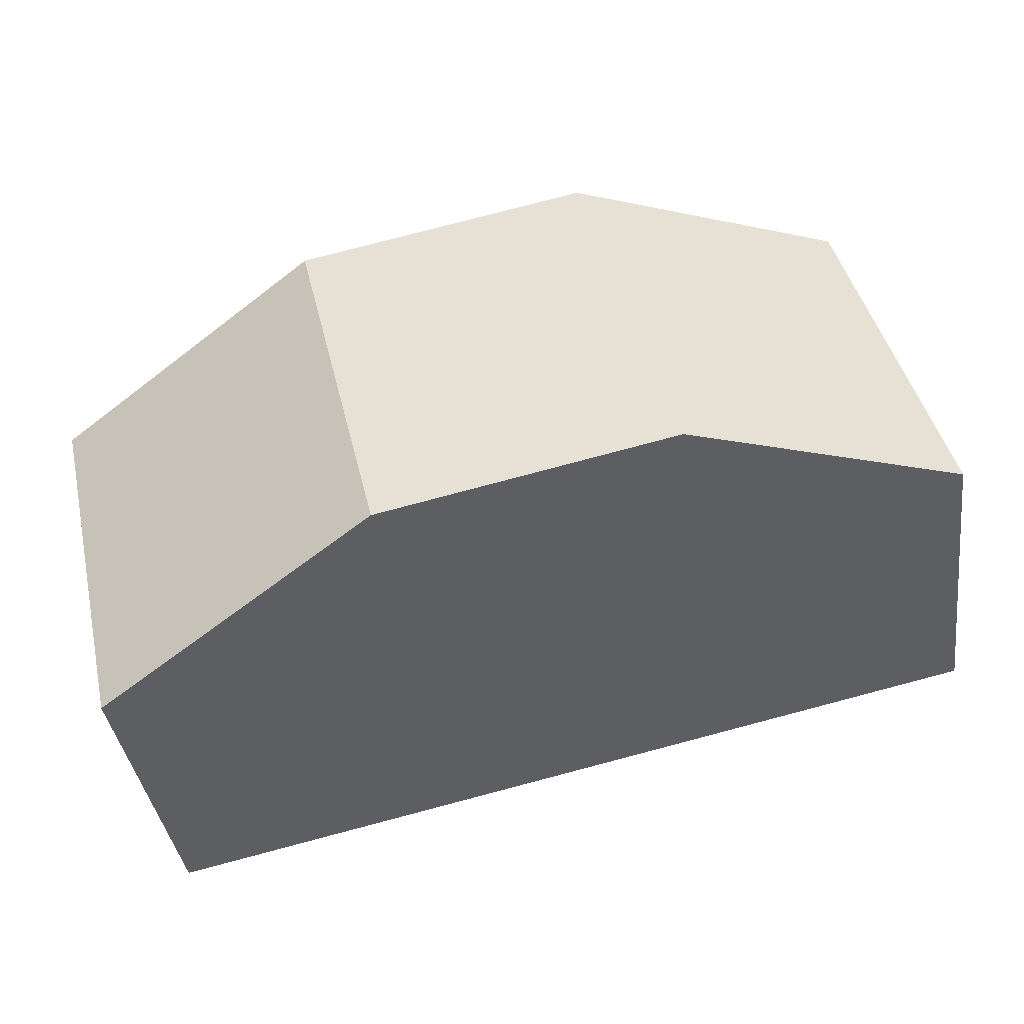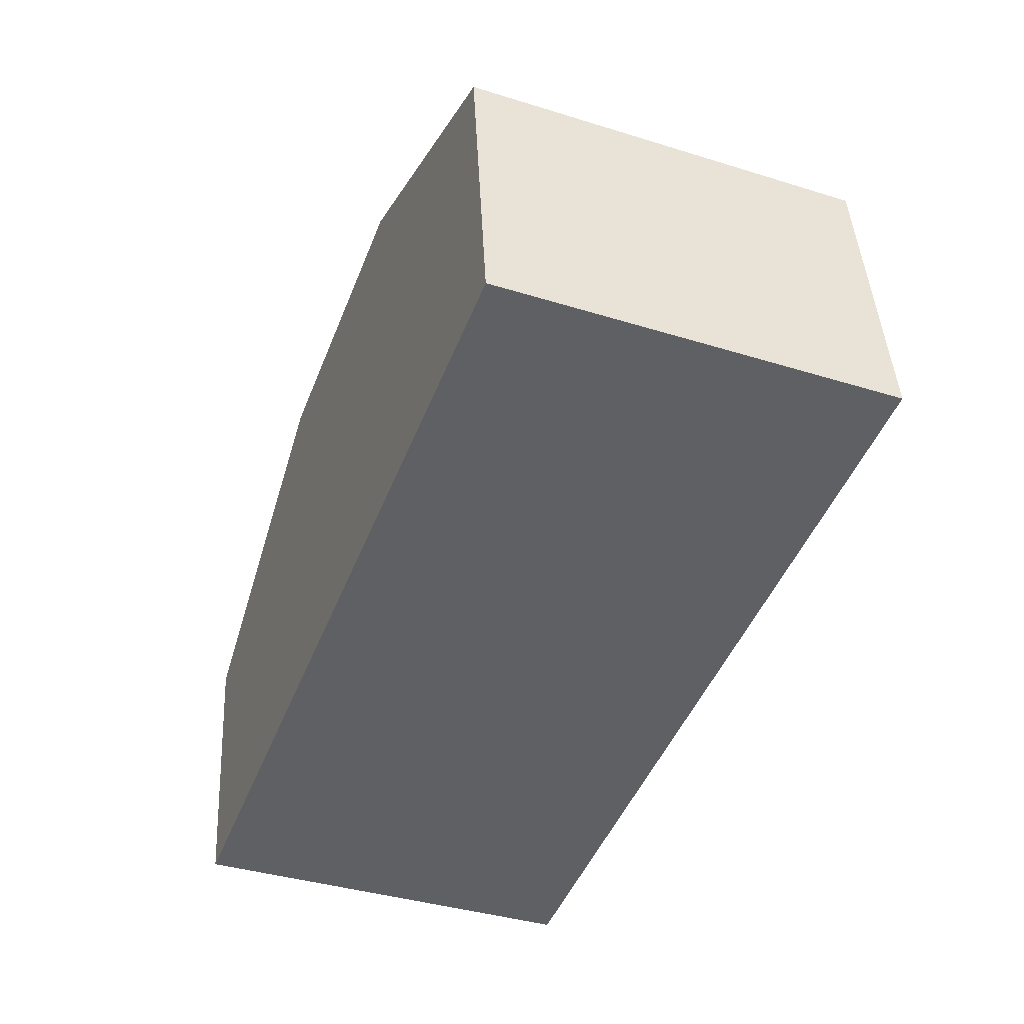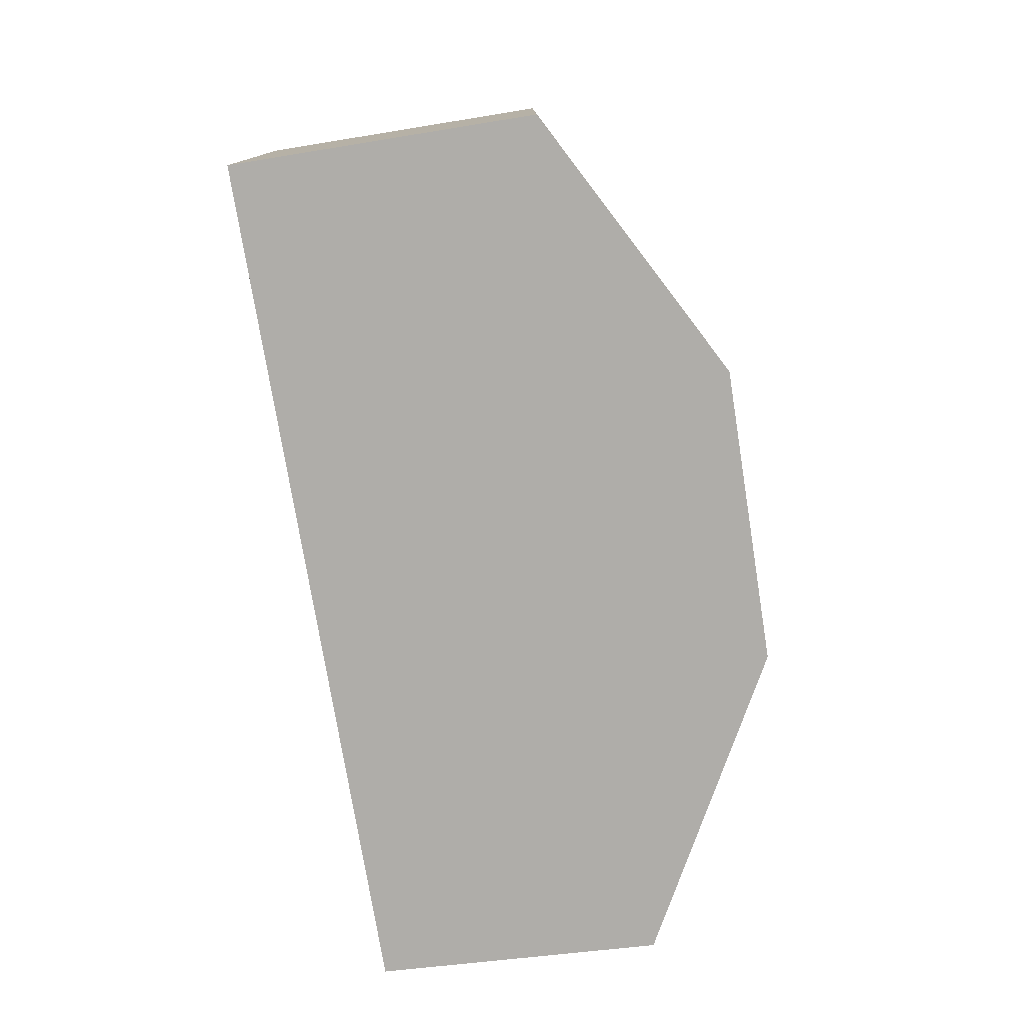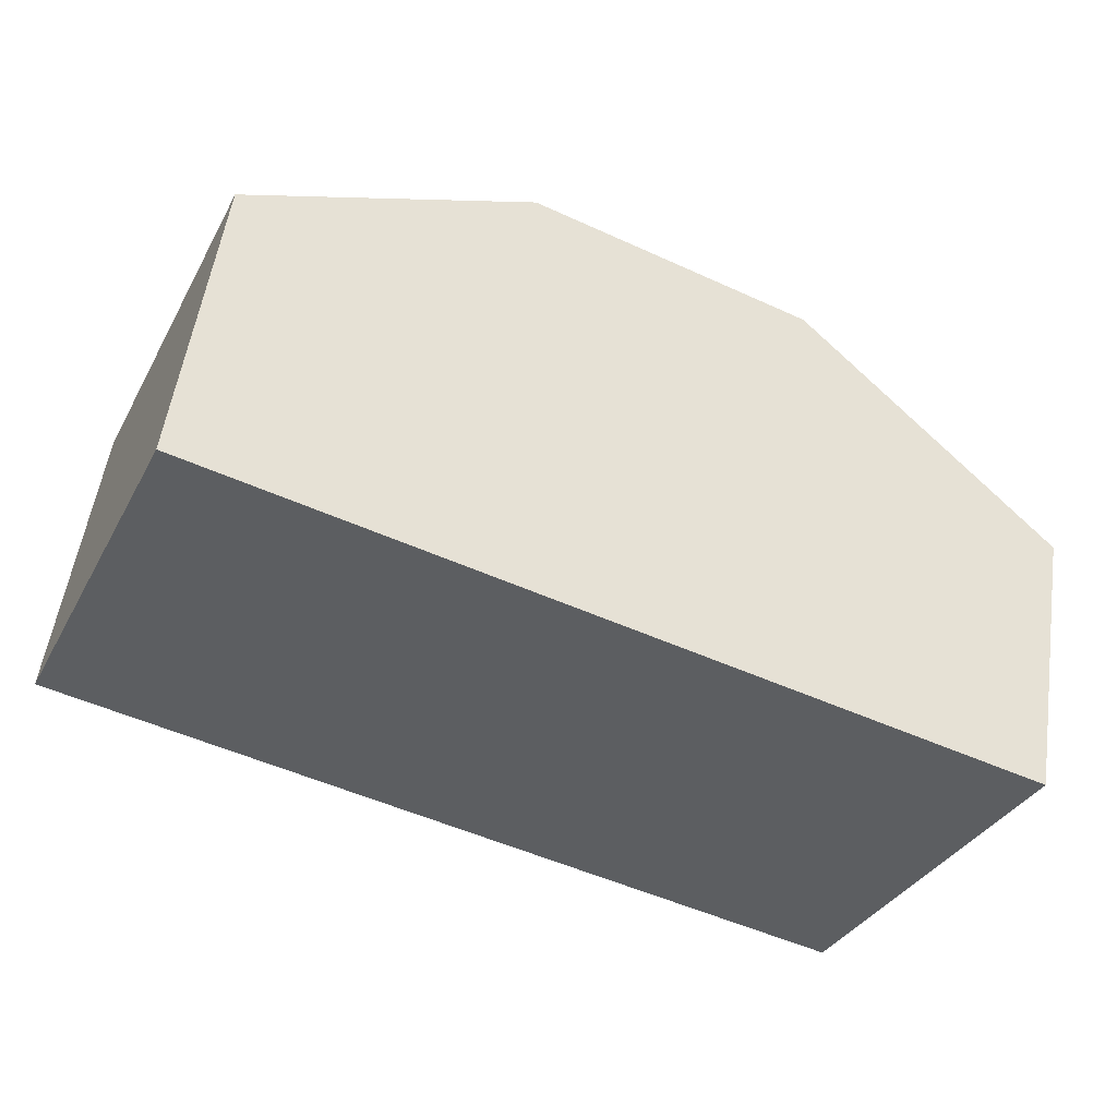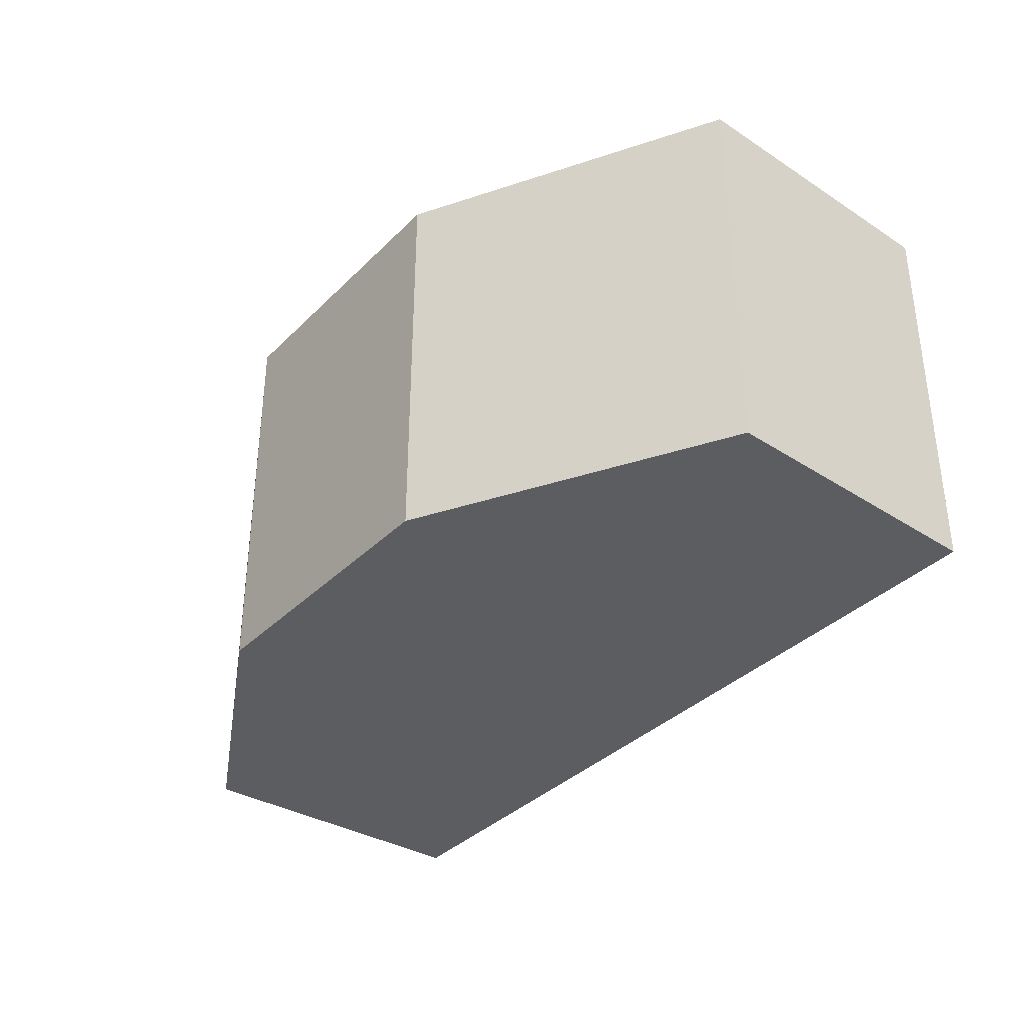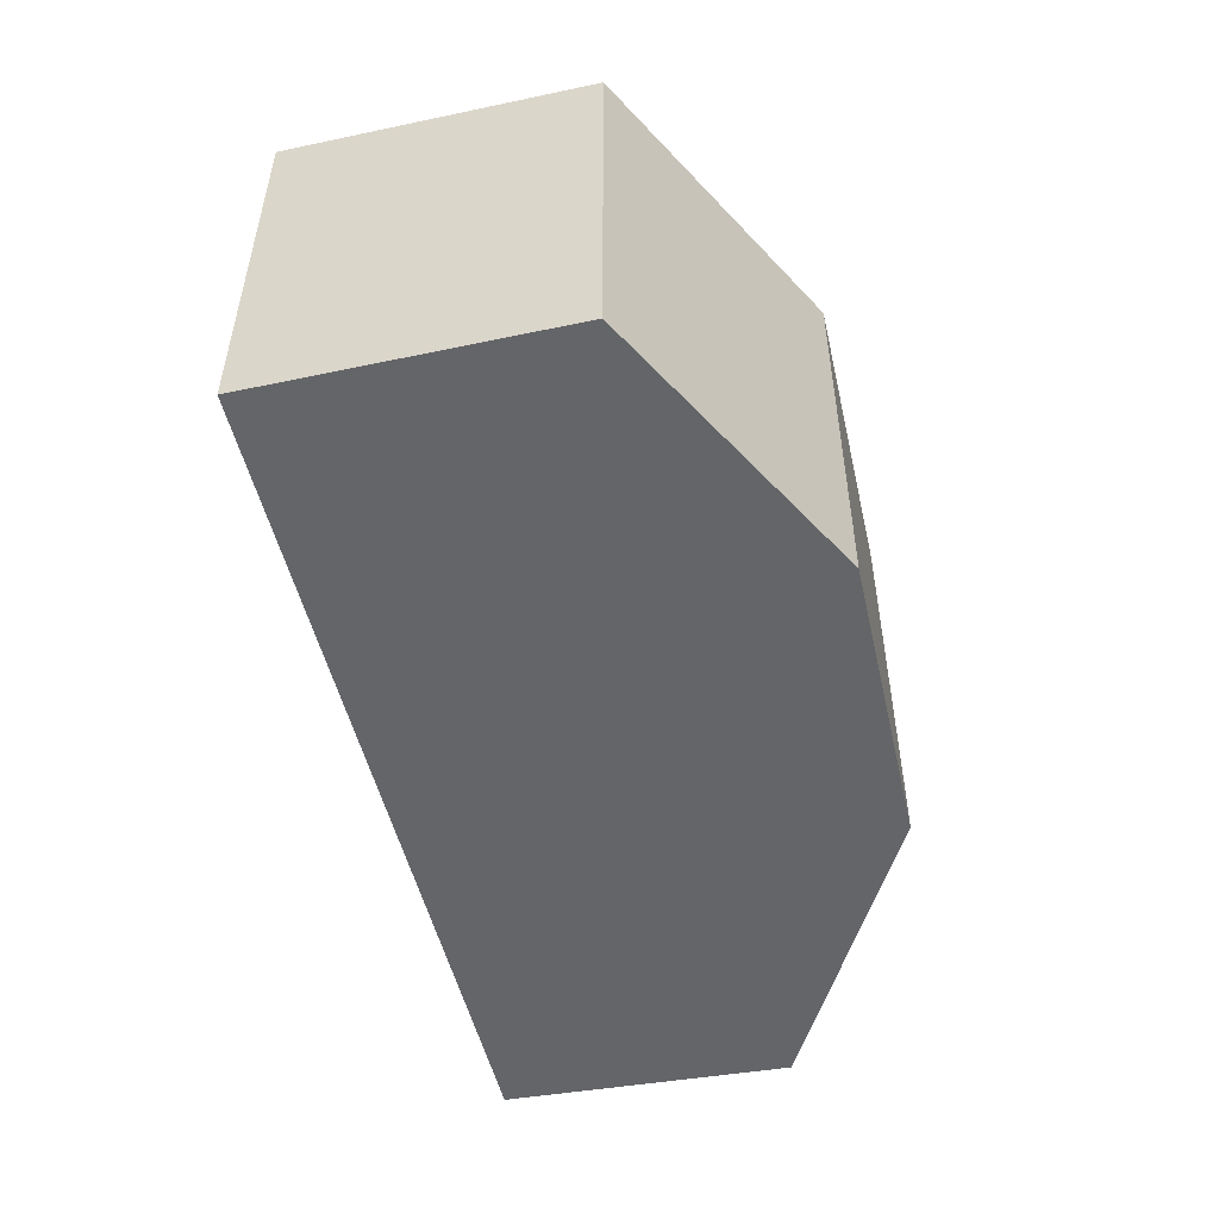
<metadata>
{"format":"obj","ext":"obj","renderer":"f3d","projection":"perspective","resolution":1024,"background":"white","views":[{"elev":43.8,"azim":167.0,"up":"+Z"},{"elev":-39.0,"azim":-111.2,"up":"+Z"},{"elev":-77.4,"azim":-73.3,"up":"+Y"},{"elev":-35.0,"azim":-25.1,"up":"+Z"},{"elev":-35.4,"azim":59.8,"up":"+Y"},{"elev":-51.4,"azim":-69.5,"up":"+Y"}]}
</metadata>
<code>
v  0.299 2.99 2.264
v  6.398 2.99 -0.811
v  0 2.99 1.831e-16
v  2.517 2.99 3.107
v  4.741 2.99 2.804
v  6.795 2.99 1.308
v  6.795 -8.009e-17 1.308
v  6.398 4.966e-17 -0.811
v  0 0 0
v  0.299 -1.386e-16 2.264
v  4.741 -1.717e-16 2.804
v  2.517 -1.902e-16 3.107
g defaultobject
f 1 2 3
f 2 1 4
f 2 4 5
f 2 5 6
f 7 2 6
f 2 7 8
f 8 3 2
f 3 8 9
f 9 1 3
f 1 9 10
f 11 6 5
f 6 11 7
f 10 4 1
f 4 10 12
f 12 5 4
f 5 12 11
f 8 10 9
f 10 8 12
f 12 8 11
f 11 8 7

</code>
